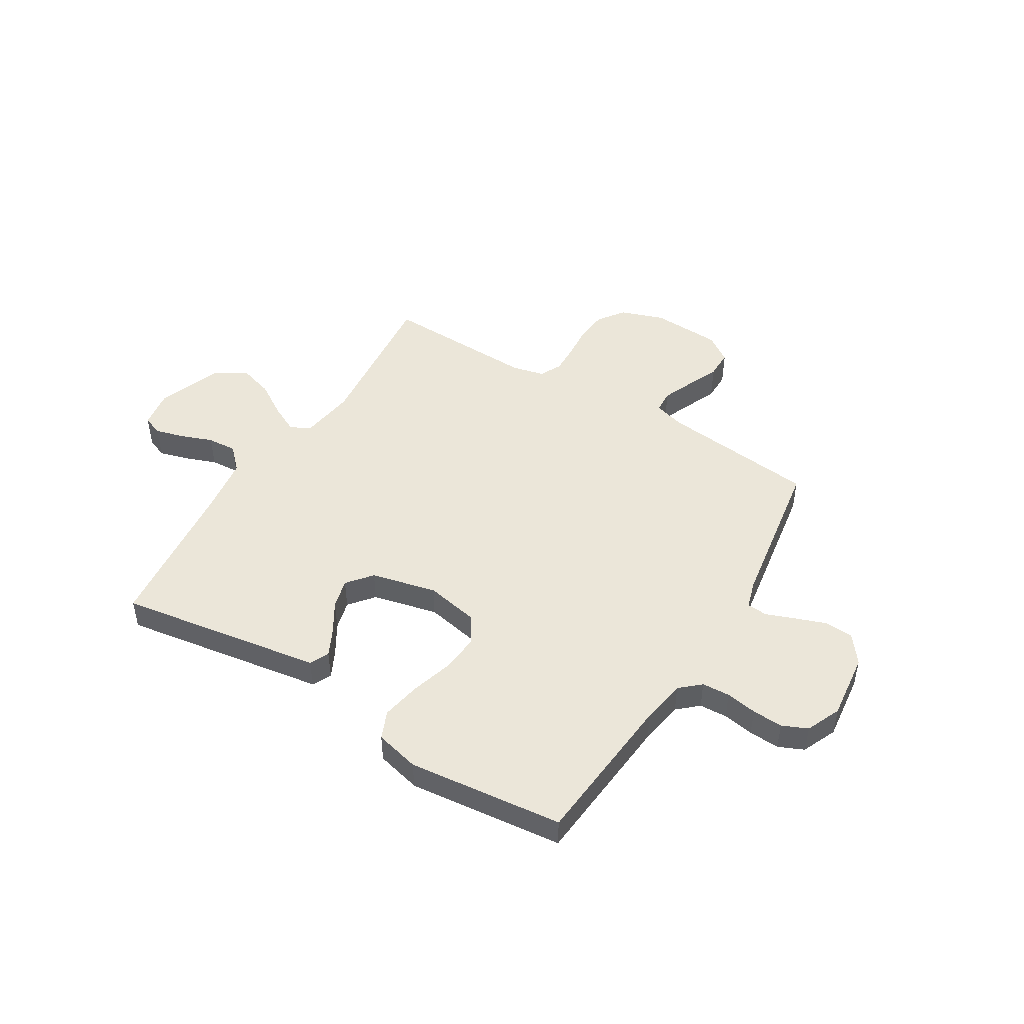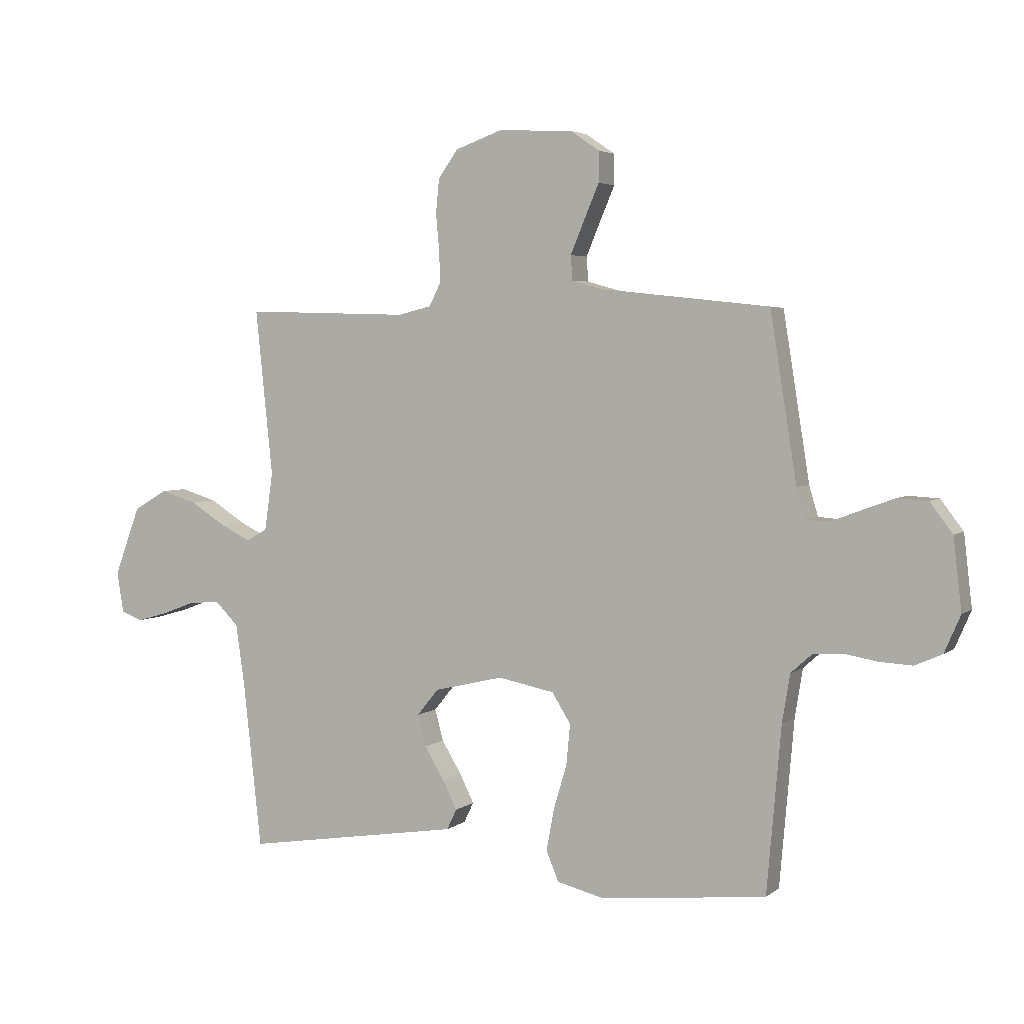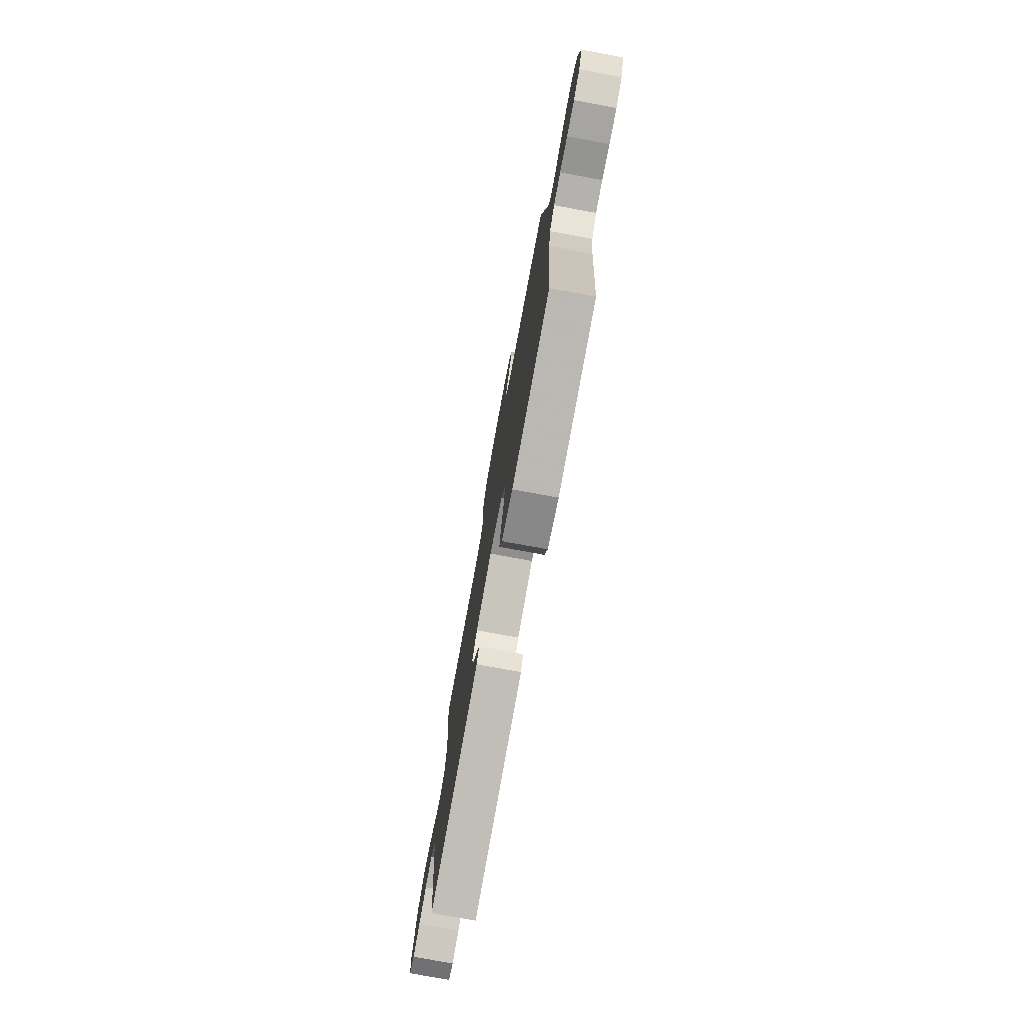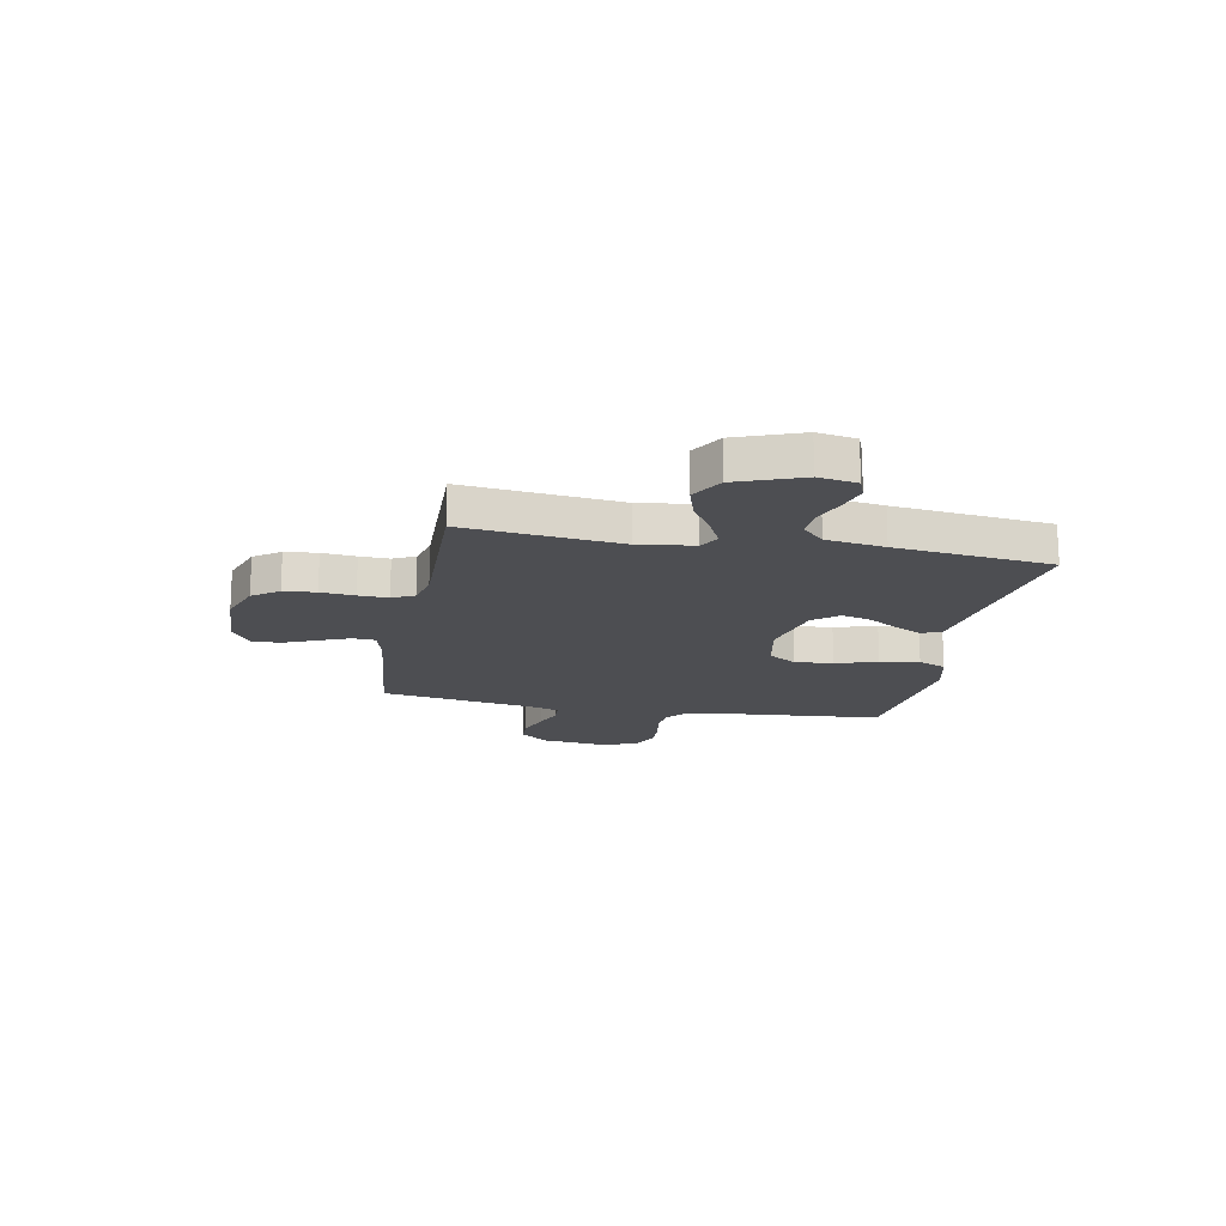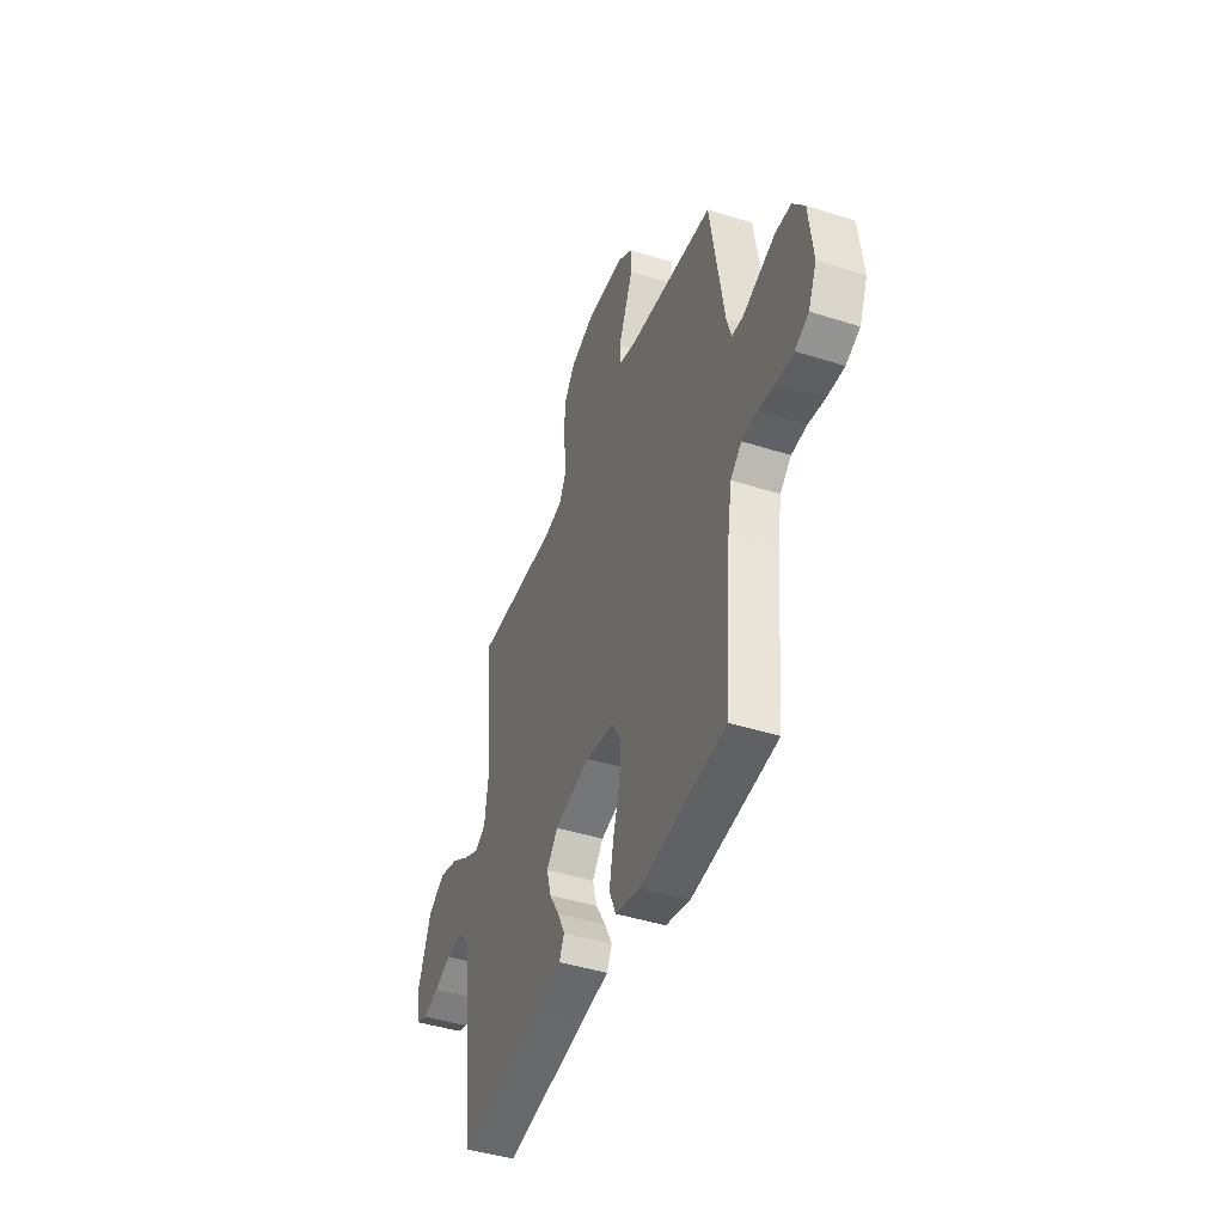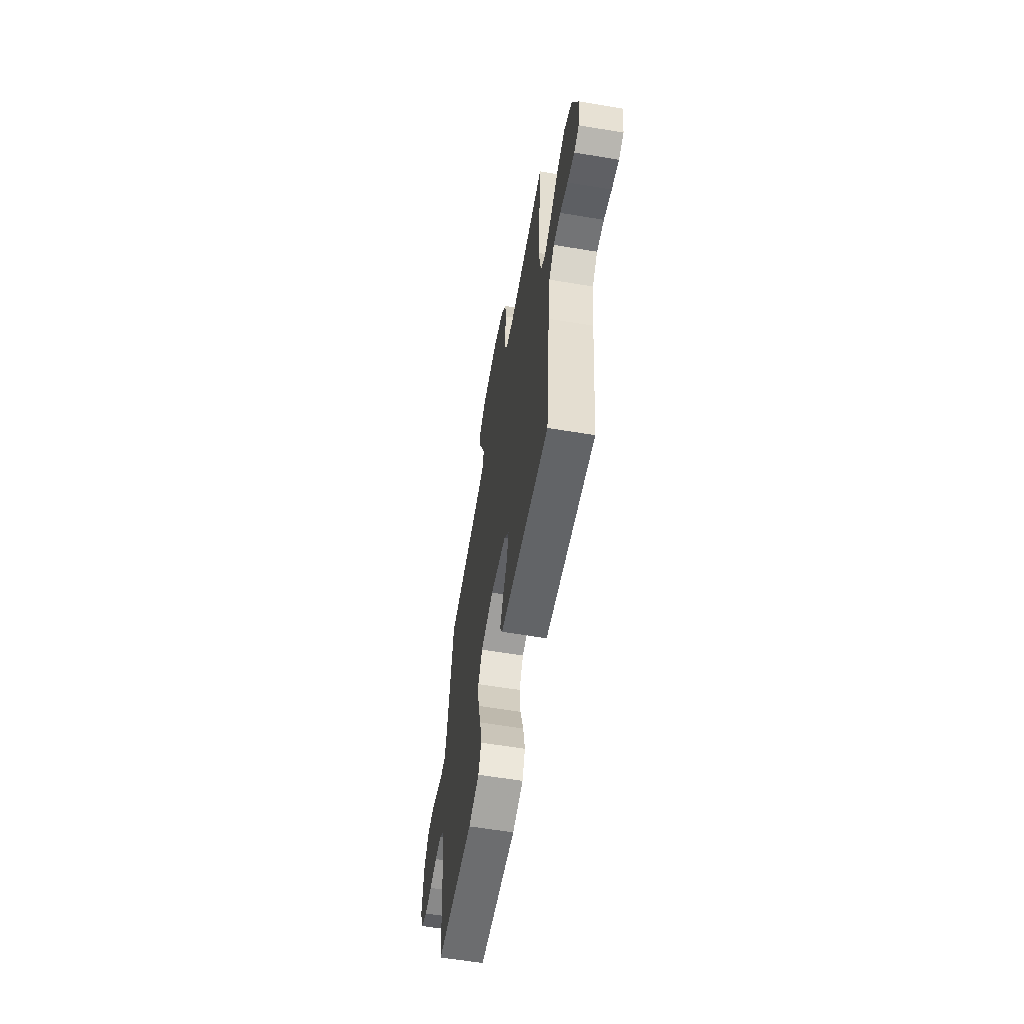
<metadata>
{"format":"obj","ext":"obj","renderer":"f3d","projection":"perspective","resolution":1024,"background":"white","views":[{"elev":47.8,"azim":-148.5,"up":"+Y"},{"elev":4.0,"azim":-155.0,"up":"+Z"},{"elev":-76.5,"azim":-100.4,"up":"+Z"},{"elev":-17.2,"azim":79.1,"up":"+Y"},{"elev":-43.8,"azim":-110.5,"up":"+Z"},{"elev":-60.2,"azim":80.3,"up":"+Z"}]}
</metadata>
<code>
v -0.5 0.07 -0.5
v -0.526 0.07 -0.2
v -0.54 0.07 -0.114
v -0.579 0.07 -0.079
v -0.633 0.07 -0.076
v -0.693 0.07 -0.086
v -0.752 0.07 -0.089
v -0.801 0.07 -0.067
v -0.83 0.07 0
v -0.815 0.07 0.129
v -0.774 0.07 0.183
v -0.719 0.07 0.186
v -0.659 0.07 0.164
v -0.604 0.07 0.143
v -0.564 0.07 0.146
v -0.548 0.07 0.2
v -0.5 0.07 0.5
v -0.2 0.07 0.532
v -0.139 0.07 0.549
v -0.136 0.07 0.593
v -0.161 0.07 0.653
v -0.188 0.07 0.716
v -0.188 0.07 0.771
v -0.135 0.07 0.807
v 0 0.07 0.813
v 0.084 0.07 0.783
v 0.12 0.07 0.733
v 0.126 0.07 0.671
v 0.12 0.07 0.606
v 0.118 0.07 0.549
v 0.139 0.07 0.507
v 0.2 0.07 0.492
v 0.5 0.07 0.5
v 0.469 0.07 0.2
v 0.484 0.07 0.095
v 0.522 0.07 0.073
v 0.577 0.07 0.1
v 0.642 0.07 0.141
v 0.708 0.07 0.161
v 0.769 0.07 0.125
v 0.816 0.07 0
v 0.804 0.07 -0.074
v 0.765 0.07 -0.089
v 0.709 0.07 -0.073
v 0.648 0.07 -0.05
v 0.591 0.07 -0.046
v 0.549 0.07 -0.088
v 0.533 0.07 -0.2
v 0.5 0.07 -0.5
v 0.2 0.07 -0.452
v 0.106 0.07 -0.437
v 0.088 0.07 -0.4
v 0.114 0.07 -0.348
v 0.15 0.07 -0.289
v 0.165 0.07 -0.232
v 0.126 0.07 -0.184
v 0 0.07 -0.154
v -0.102 0.07 -0.174
v -0.136 0.07 -0.228
v -0.129 0.07 -0.302
v -0.105 0.07 -0.383
v -0.091 0.07 -0.458
v -0.114 0.07 -0.512
v -0.2 0.07 -0.533
v -0.5 0 -0.5
v -0.526 0 -0.2
v -0.54 0 -0.114
v -0.579 0 -0.079
v -0.633 0 -0.076
v -0.693 0 -0.086
v -0.752 0 -0.089
v -0.801 0 -0.067
v -0.83 0 0
v -0.815 0 0.129
v -0.774 0 0.183
v -0.719 0 0.186
v -0.659 0 0.164
v -0.604 0 0.143
v -0.564 0 0.146
v -0.548 0 0.2
v -0.5 0 0.5
v -0.2 0 0.532
v -0.139 0 0.549
v -0.136 0 0.593
v -0.161 0 0.653
v -0.188 0 0.716
v -0.188 0 0.771
v -0.135 0 0.807
v 0 0 0.813
v 0.084 0 0.783
v 0.12 0 0.733
v 0.126 0 0.671
v 0.12 0 0.606
v 0.118 0 0.549
v 0.139 0 0.507
v 0.2 0 0.492
v 0.5 0 0.5
v 0.469 0 0.2
v 0.484 0 0.095
v 0.522 0 0.073
v 0.577 0 0.1
v 0.642 0 0.141
v 0.708 0 0.161
v 0.769 0 0.125
v 0.816 0 0
v 0.804 0 -0.074
v 0.765 0 -0.089
v 0.709 0 -0.073
v 0.648 0 -0.05
v 0.591 0 -0.046
v 0.549 0 -0.088
v 0.533 0 -0.2
v 0.5 0 -0.5
v 0.2 0 -0.452
v 0.106 0 -0.437
v 0.088 0 -0.4
v 0.114 0 -0.348
v 0.15 0 -0.289
v 0.165 0 -0.232
v 0.126 0 -0.184
v 0 0 -0.154
v -0.102 0 -0.174
v -0.136 0 -0.228
v -0.129 0 -0.302
v -0.105 0 -0.383
v -0.091 0 -0.458
v -0.114 0 -0.512
v -0.2 0 -0.533
f 64 1 2
f 63 64 2
f 62 63 2
f 61 62 2
f 60 61 2
f 59 60 2 3
f 58 59 3 4
f 57 58 4
f 52 53 54
f 51 52 54
f 50 51 54
f 50 54 55
f 49 50 55
f 48 49 55
f 47 48 55 56
f 43 44 45
f 42 43 45
f 41 42 45
f 40 41 45
f 39 40 45
f 38 39 45
f 37 38 45
f 36 37 45 46
f 47 56 57
f 46 47 57
f 36 46 57
f 35 36 57
f 27 28 29
f 26 27 29
f 25 26 29
f 24 25 29
f 23 24 29
f 22 23 29
f 21 22 29
f 20 21 29 30
f 19 20 30 31
f 16 17 18
f 19 31 32
f 18 19 32
f 16 18 32
f 15 16 32
f 12 13 14
f 11 12 14
f 10 11 14
f 9 10 14
f 8 9 14
f 7 8 14
f 6 7 14
f 5 6 14
f 4 5 14 15
f 4 15 32
f 57 4 32
f 35 57 32
f 34 35 32
f 32 33 34
f 66 65 128
f 66 128 127
f 66 127 126
f 66 126 125
f 66 125 124
f 67 66 124 123
f 68 67 123 122
f 68 122 121
f 118 117 116
f 118 116 115
f 118 115 114
f 119 118 114
f 119 114 113
f 119 113 112
f 120 119 112 111
f 109 108 107
f 109 107 106
f 109 106 105
f 109 105 104
f 109 104 103
f 109 103 102
f 109 102 101
f 110 109 101 100
f 121 120 111
f 121 111 110
f 121 110 100
f 121 100 99
f 93 92 91
f 93 91 90
f 93 90 89
f 93 89 88
f 93 88 87
f 93 87 86
f 93 86 85
f 94 93 85 84
f 95 94 84 83
f 82 81 80
f 96 95 83
f 96 83 82
f 96 82 80
f 96 80 79
f 78 77 76
f 78 76 75
f 78 75 74
f 78 74 73
f 78 73 72
f 78 72 71
f 78 71 70
f 78 70 69
f 79 78 69 68
f 96 79 68
f 96 68 121
f 96 121 99
f 96 99 98
f 98 97 96
f 1 65 66 2
f 2 66 67 3
f 3 67 68 4
f 4 68 69 5
f 5 69 70 6
f 6 70 71 7
f 7 71 72 8
f 8 72 73 9
f 9 73 74 10
f 10 74 75 11
f 11 75 76 12
f 12 76 77 13
f 13 77 78 14
f 14 78 79 15
f 15 79 80 16
f 16 80 81 17
f 17 81 82 18
f 18 82 83 19
f 19 83 84 20
f 20 84 85 21
f 21 85 86 22
f 22 86 87 23
f 23 87 88 24
f 24 88 89 25
f 25 89 90 26
f 26 90 91 27
f 27 91 92 28
f 28 92 93 29
f 29 93 94 30
f 30 94 95 31
f 31 95 96 32
f 32 96 97 33
f 33 97 98 34
f 34 98 99 35
f 35 99 100 36
f 36 100 101 37
f 37 101 102 38
f 38 102 103 39
f 39 103 104 40
f 40 104 105 41
f 41 105 106 42
f 42 106 107 43
f 43 107 108 44
f 44 108 109 45
f 45 109 110 46
f 46 110 111 47
f 47 111 112 48
f 48 112 113 49
f 49 113 114 50
f 50 114 115 51
f 51 115 116 52
f 52 116 117 53
f 53 117 118 54
f 54 118 119 55
f 55 119 120 56
f 56 120 121 57
f 57 121 122 58
f 58 122 123 59
f 59 123 124 60
f 60 124 125 61
f 61 125 126 62
f 62 126 127 63
f 63 127 128 64
f 64 128 65 1

</code>
